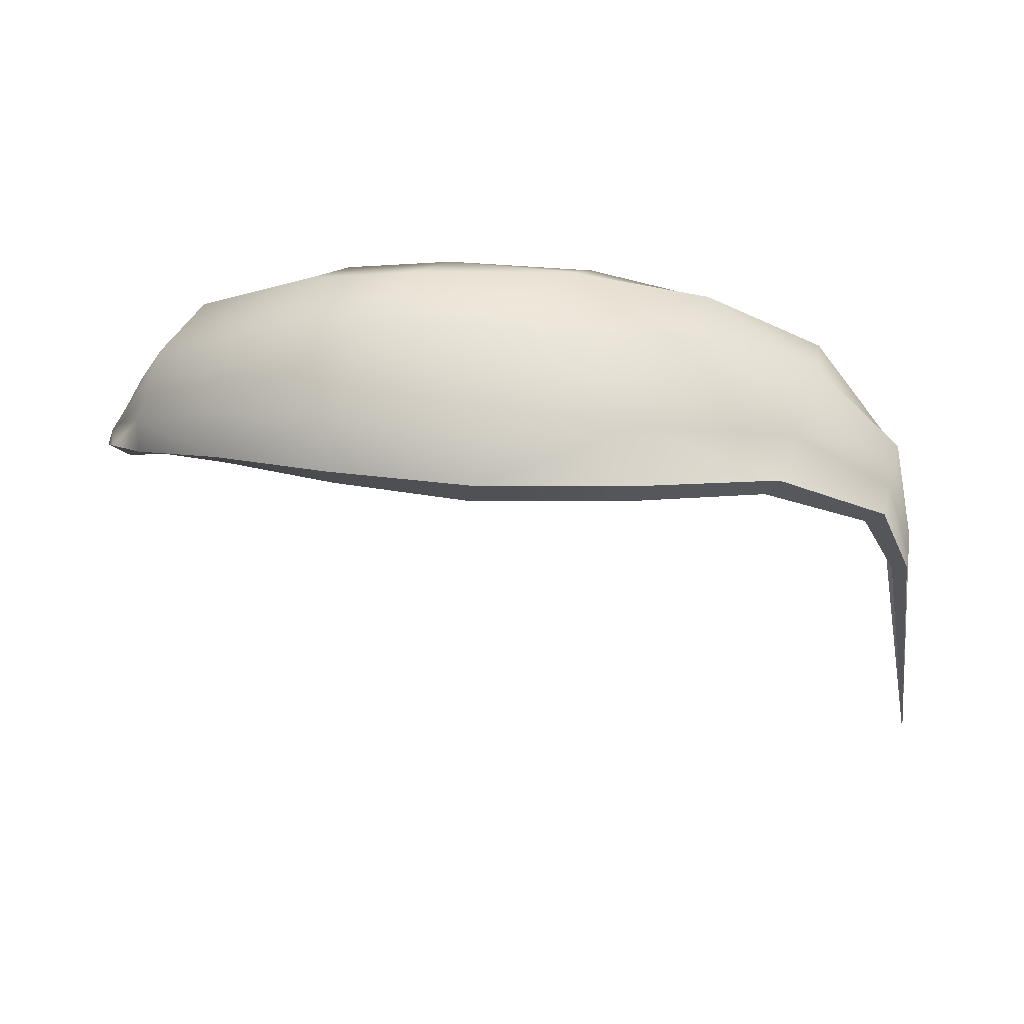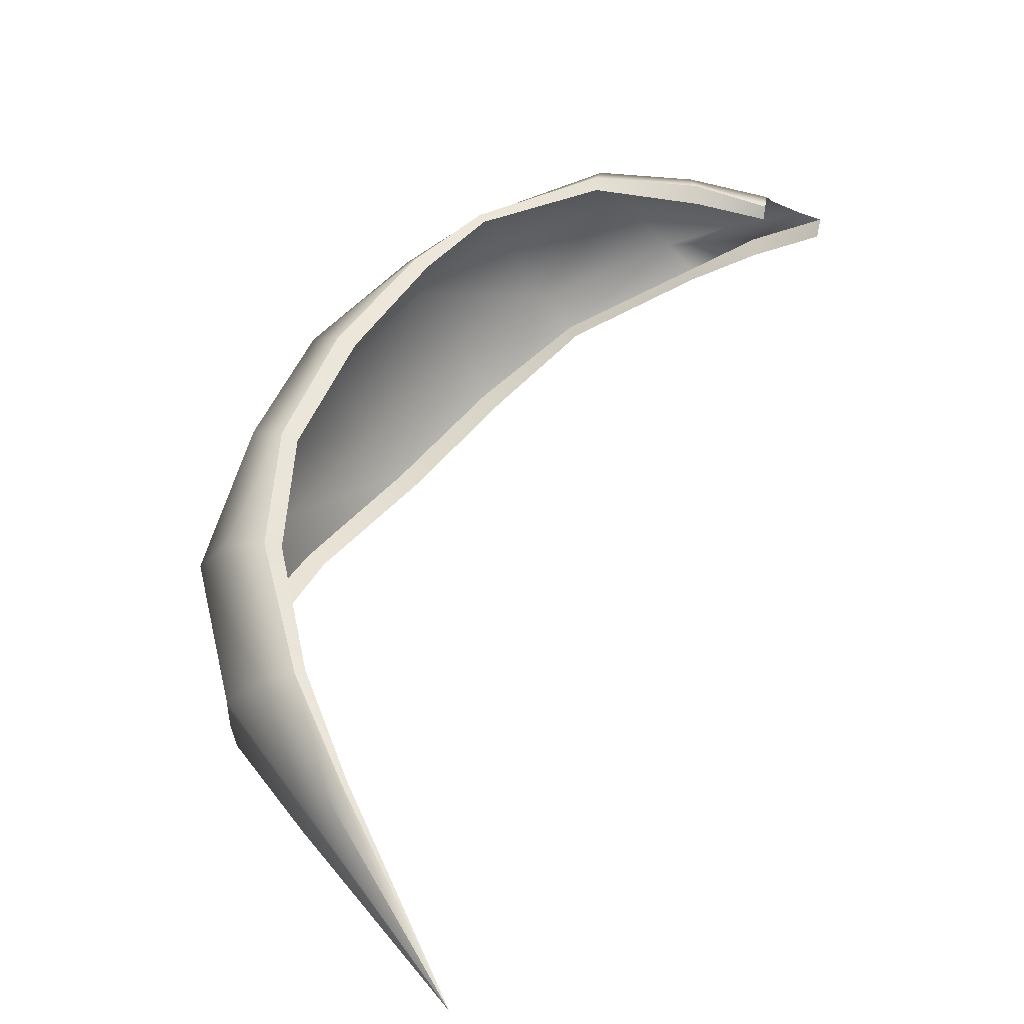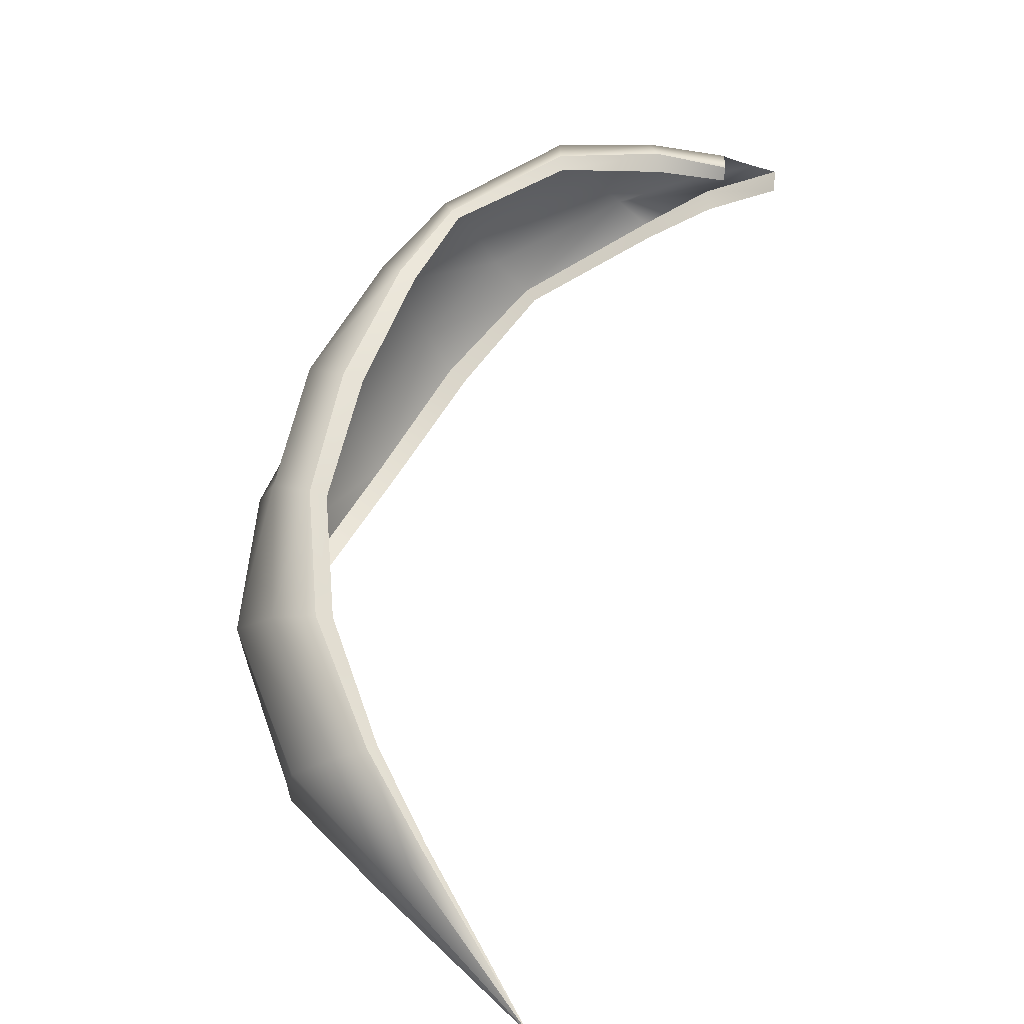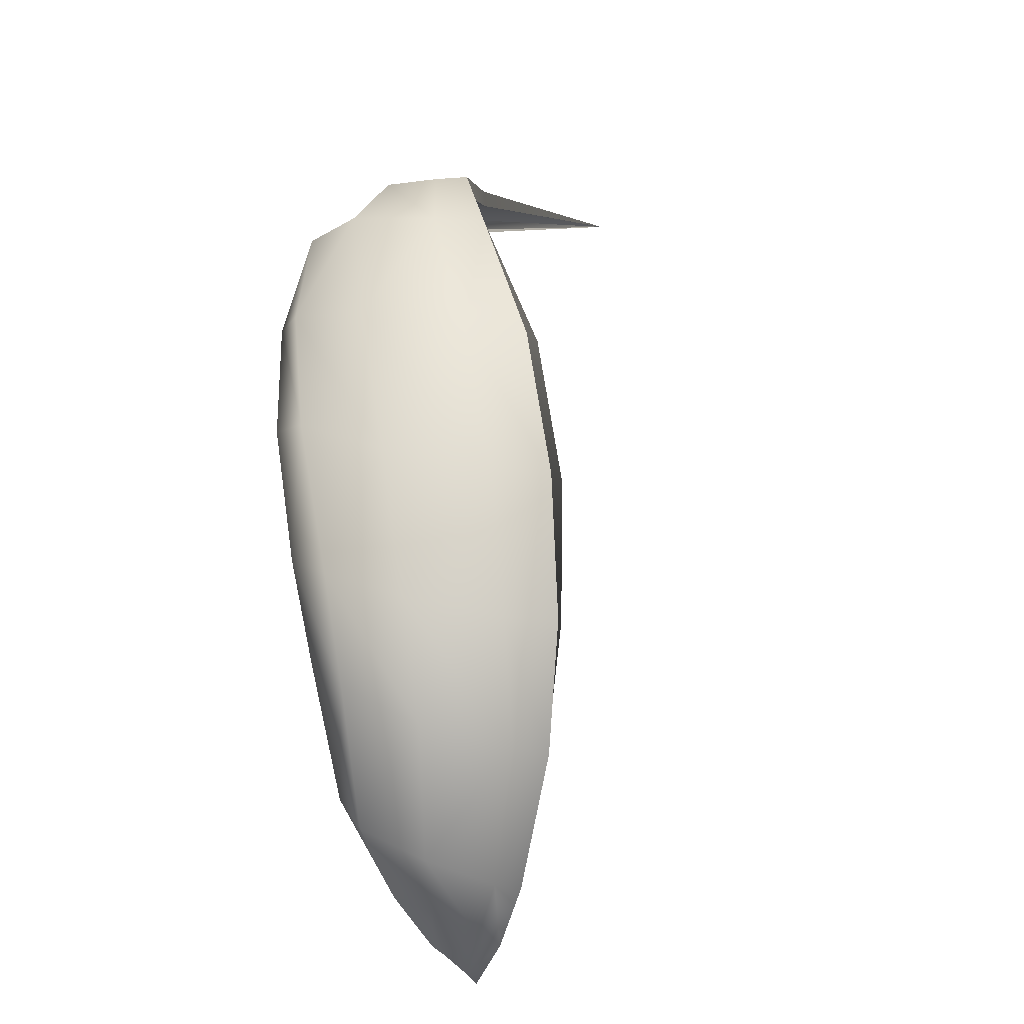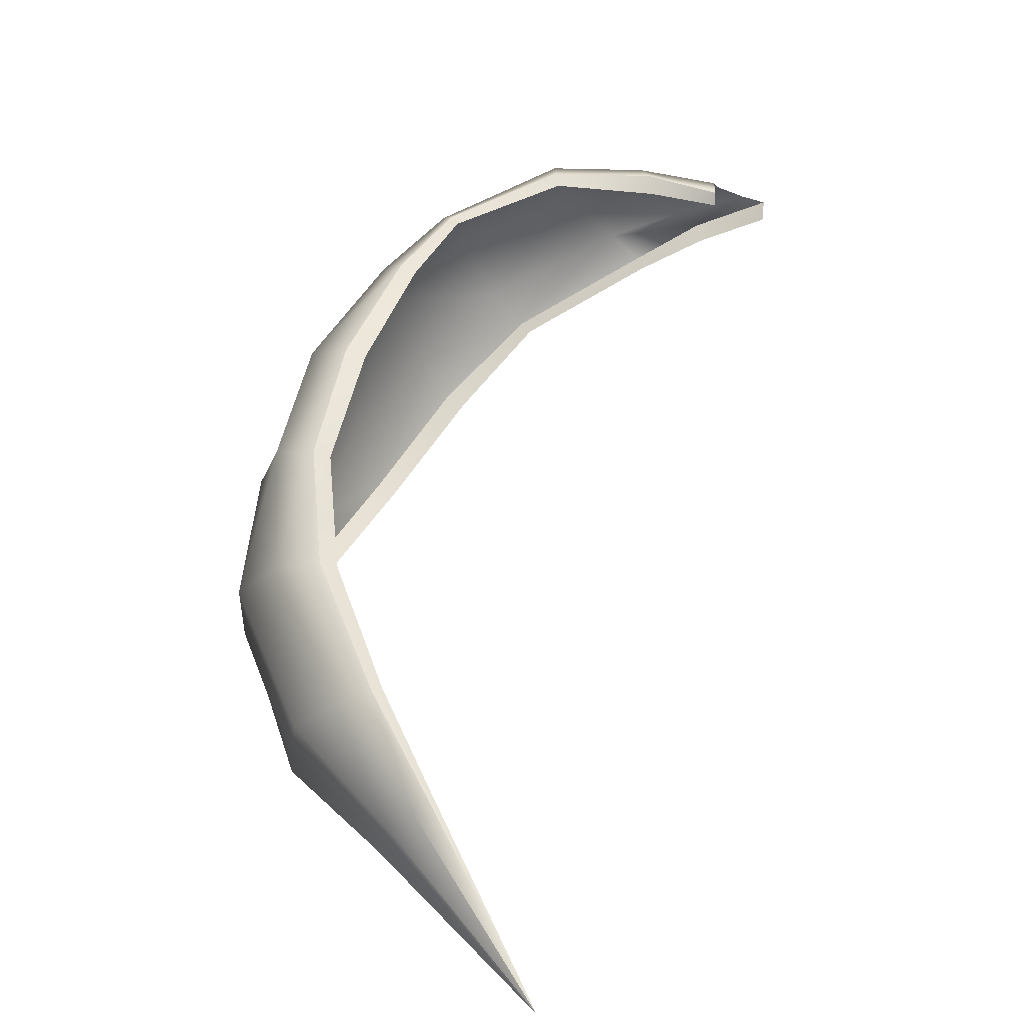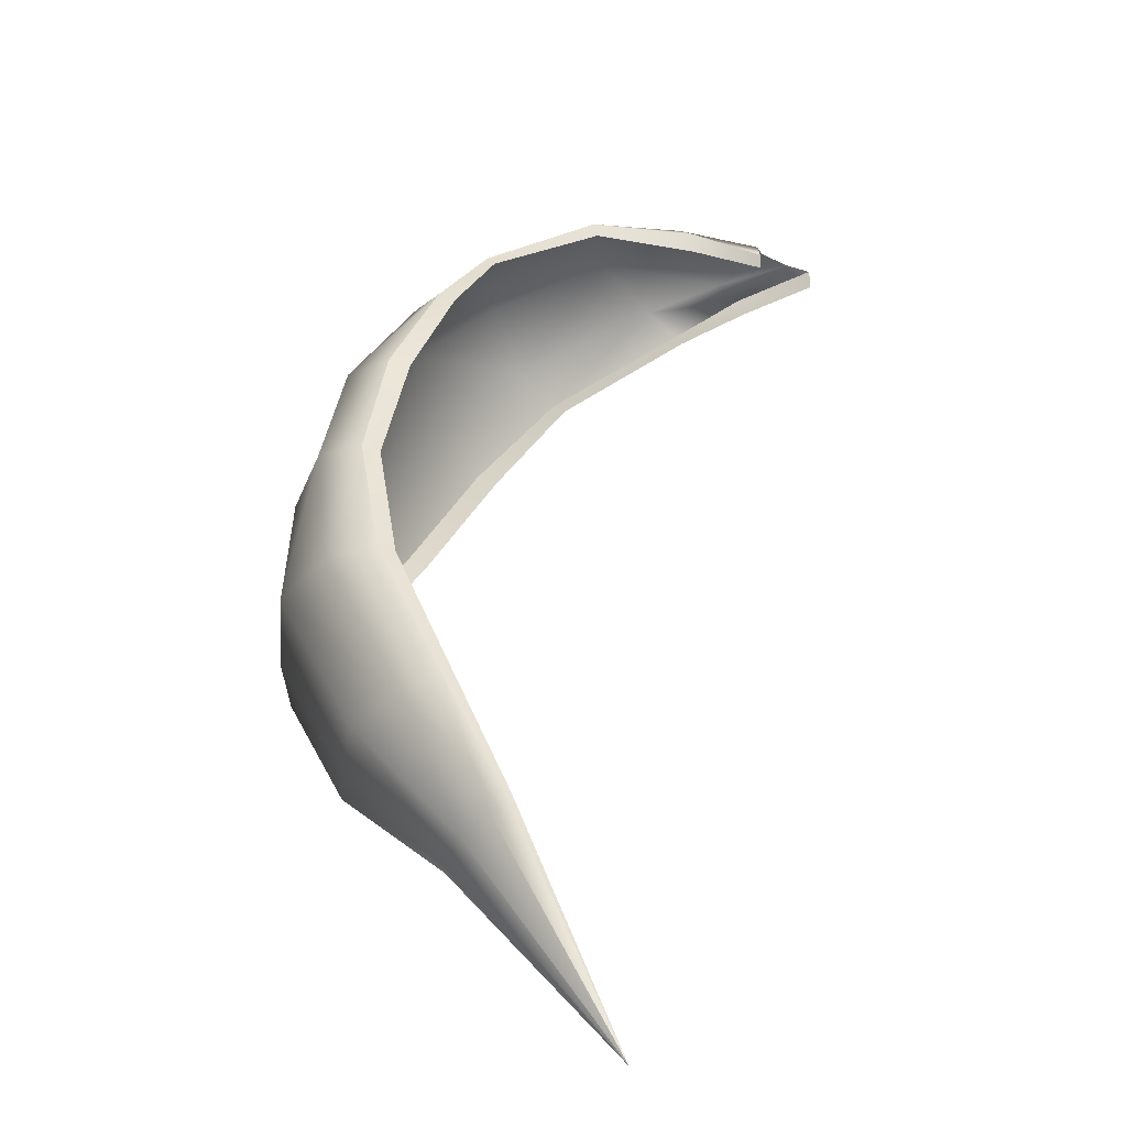
<metadata>
{"format":"obj","ext":"obj","renderer":"f3d","projection":"perspective","resolution":1024,"background":"white","views":[{"elev":71.3,"azim":-11.7,"up":"+Z"},{"elev":26.6,"azim":123.8,"up":"+Y"},{"elev":35.5,"azim":114.5,"up":"+Y"},{"elev":67.2,"azim":-112.2,"up":"+Z"},{"elev":26.9,"azim":113.6,"up":"+Y"},{"elev":16.2,"azim":109.8,"up":"+Y"}]}
</metadata>
<code>
g default
v 2.412 23.9 2.436
v 2.45 24 2.402
v 2.507 24.12 2.33
v 2.502 24.24 2.193
v 2.464 24.31 2.131
v 1.574 24.22 3.549
v 1.724 24.47 3.518
v 1.981 24.88 3.376
v 2.093 25.12 3.099
v 2.067 25.19 2.869
v -0.04674 24.49 3.652
v 0.05673 24.78 3.752
v 0.3871 25.28 3.738
v 0.7421 25.62 3.608
v 0.8857 25.74 3.327
v -1.383 25.05 3.332
v -1.329 25.24 3.51
v -1.053 25.64 3.57
v -0.6887 25.93 3.517
v -0.4625 26.02 3.363
v -2.046 25.6 2.448
v -1.972 25.7 2.538
v -1.785 25.88 2.692
v -1.633 26.04 2.669
v -1.534 26.05 2.584
v 2.315 23.1 1.651
v 2.222 24.09 2.992
v 2.305 24.26 2.95
v 2.449 24.52 2.829
v 2.453 24.7 2.597
v 2.399 24.78 2.441
v 0.7523 24.3 3.704
v 0.9071 24.61 3.713
v 1.232 25.08 3.666
v 1.478 25.41 3.418
v 1.554 25.49 3.166
v -0.7923 24.76 3.563
v -0.7071 25.03 3.663
v -0.4361 25.49 3.765
v -0.1091 25.8 3.613
v 0.1058 25.92 3.398
v -1.862 25.4 2.76
v -1.821 25.54 2.916
v -1.61 25.84 3.122
v -1.32 26.09 3.095
v -1.11 26.13 3.003
v -2.123 25.78 2.056
v -2.07 25.82 2.175
v -1.951 25.89 2.295
v -1.88 25.94 2.296
v -1.792 25.91 2.258
v 2.334 23.93 2.394
v 2.434 24.32 2.13
v 2.128 24.1 2.898
v 1.505 24.21 3.418
v 2.014 25.16 2.808
v 2.358 24.78 2.409
v 0.7188 24.25 3.626
v -0.07595 24.44 3.568
v 0.8726 25.72 3.224
v 1.528 25.46 3.088
v -0.7754 24.73 3.451
v -1.327 25.04 3.25
v -0.4294 26 3.31
v 0.1231 25.9 3.304
v -1.729 25.39 2.684
v -1.953 25.54 2.39
v -1.503 25.95 2.553
v -1.056 26.08 2.963
v -2.025 25.71 2.023
v -1.763 25.84 2.249
g Mesh_Front_Bang01 Topper_Grp Mesh
f 1 26 2
f 2 26 3
f 3 26 4
f 4 26 5
f 6 27 28 7
f 1 2 28 27
f 7 28 29 8
f 2 3 29 28
f 8 29 30 9
f 3 4 30 29
f 9 30 31 10
f 4 5 31 30
f 11 32 33 12
f 6 7 33 32
f 12 33 34 13
f 7 8 34 33
f 13 34 35 14
f 8 9 35 34
f 14 35 36 15
f 9 10 36 35
f 16 37 38 17
f 11 12 38 37
f 17 38 39 18
f 12 13 39 38
f 18 39 40 19
f 13 14 40 39
f 19 40 41 20
f 14 15 41 40
f 21 42 43 22
f 16 17 43 42
f 22 43 44 23
f 17 18 44 43
f 23 44 45 24
f 18 19 45 44
f 24 45 46 25
f 19 20 46 45
f 21 22 48 47
f 22 23 49 48
f 23 24 50 49
f 24 25 51 50
f 26 1 52
f 5 26 53
f 27 6 55 54
f 1 27 54 52
f 10 31 57 56
f 31 5 53 57
f 32 11 59 58
f 6 32 58 55
f 15 36 61 60
f 36 10 56 61
f 37 16 63 62
f 11 37 62 59
f 20 41 65 64
f 41 15 60 65
f 42 21 67 66
f 16 42 66 63
f 25 46 69 68
f 46 20 64 69
f 21 47 70 67
f 51 25 68 71

</code>
